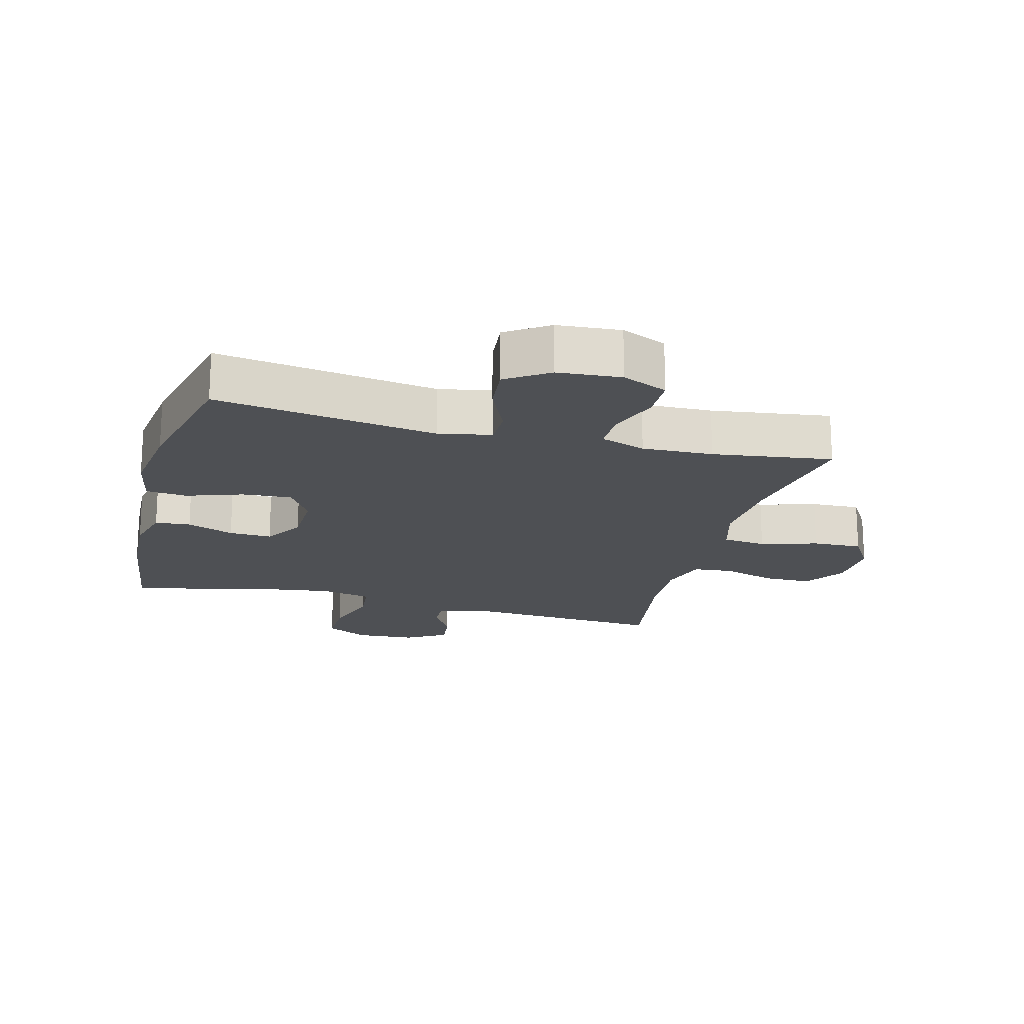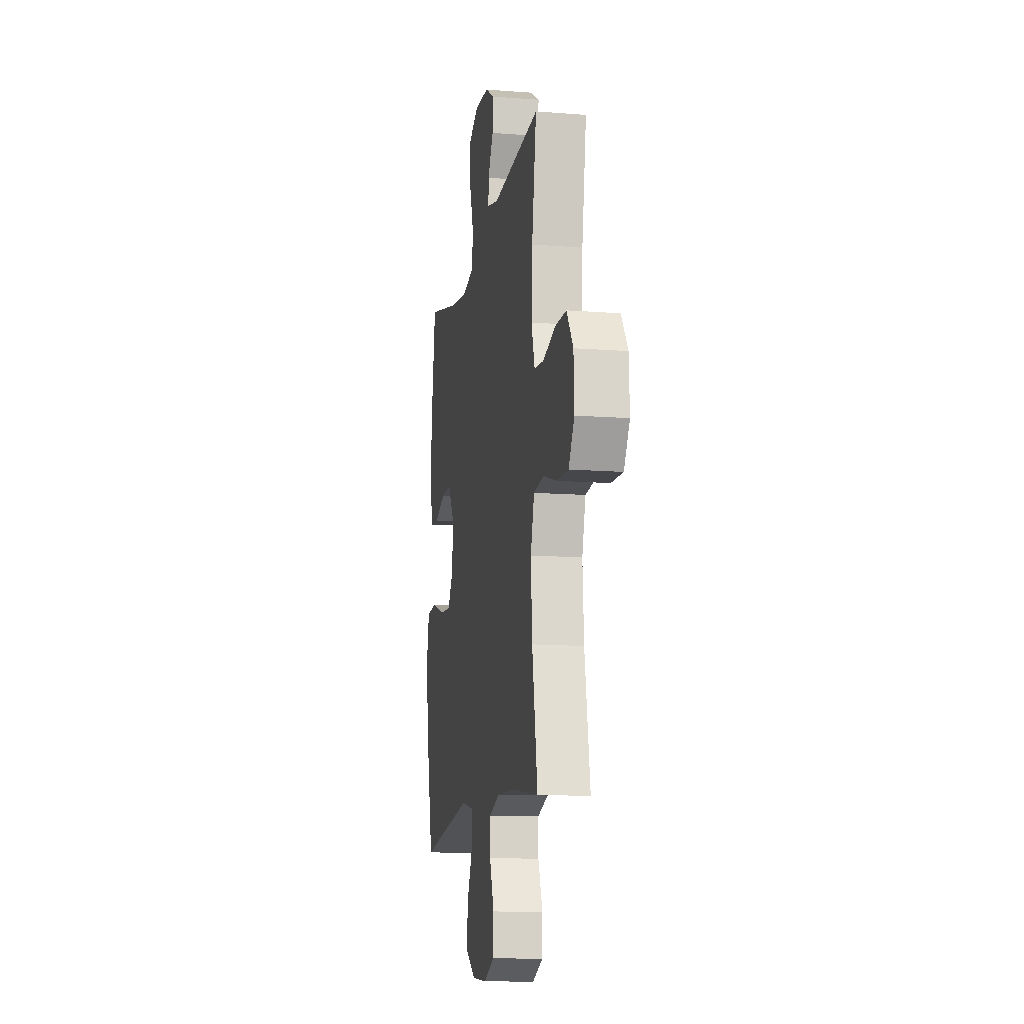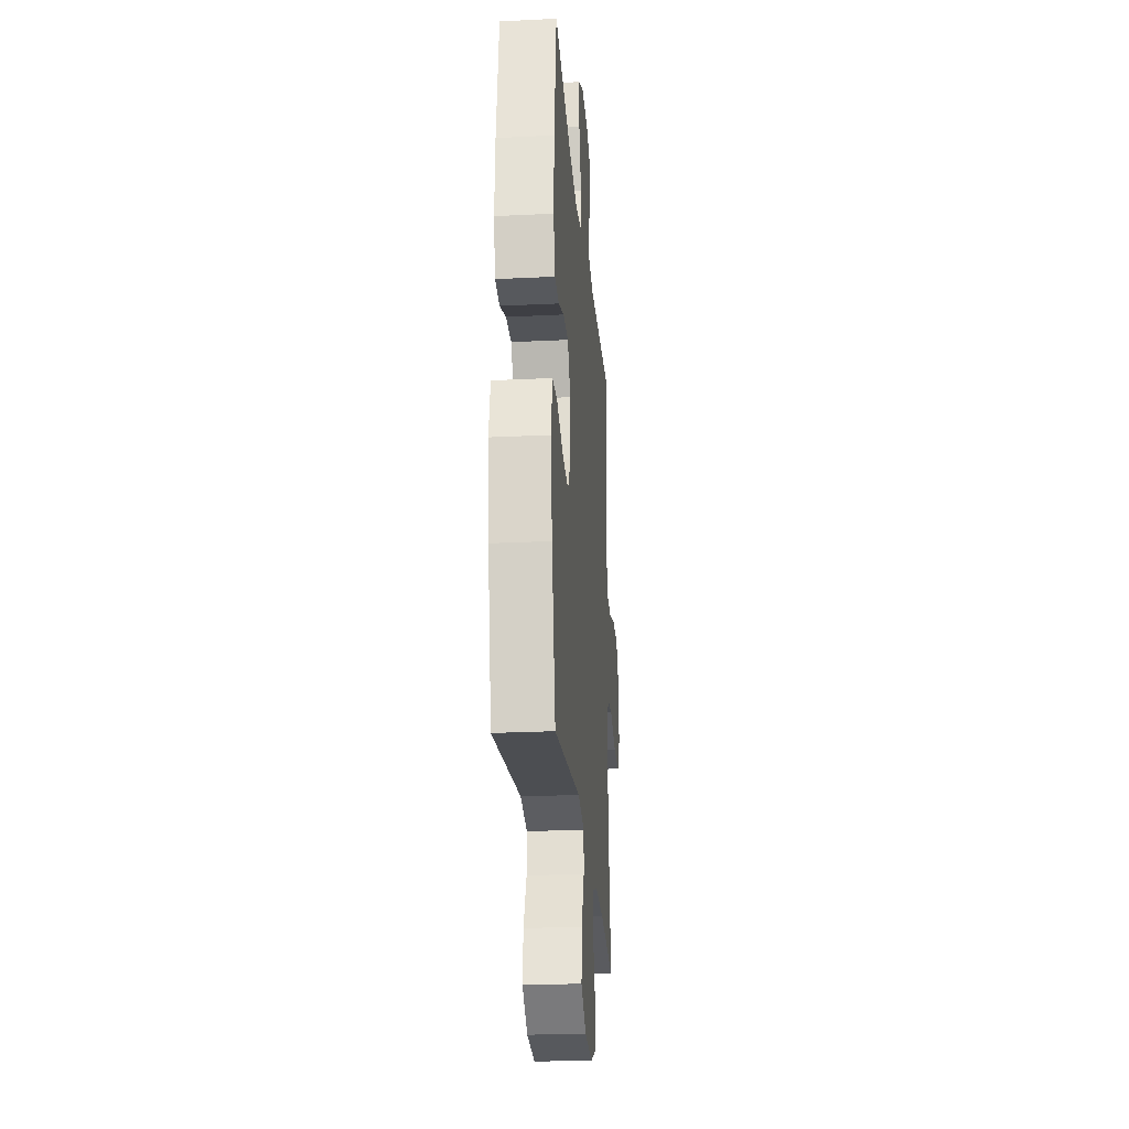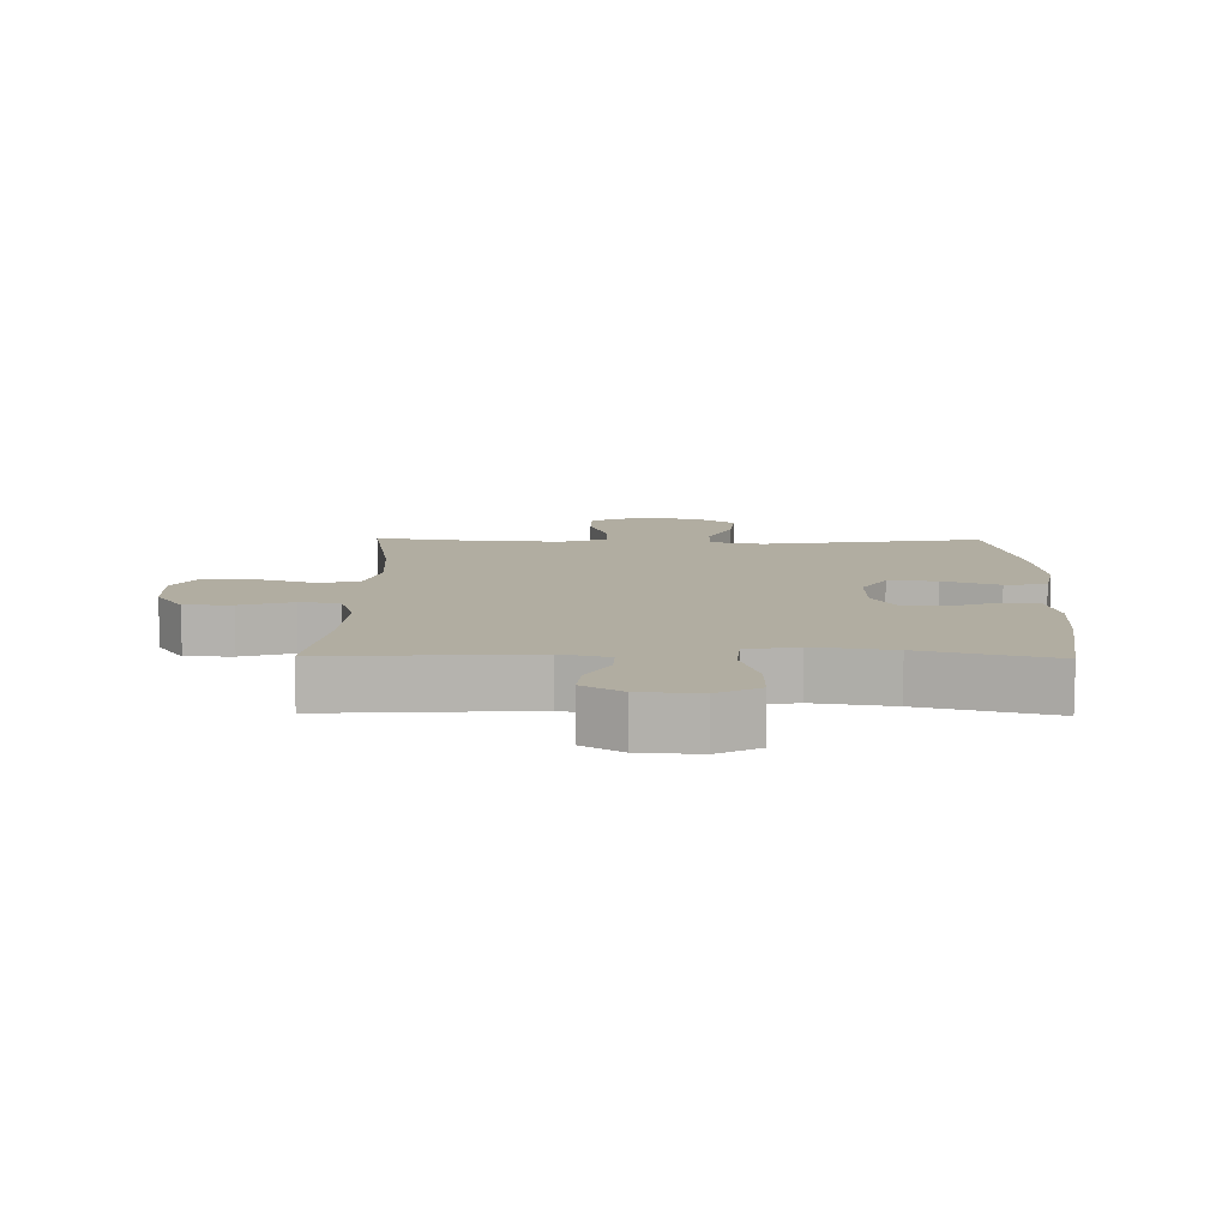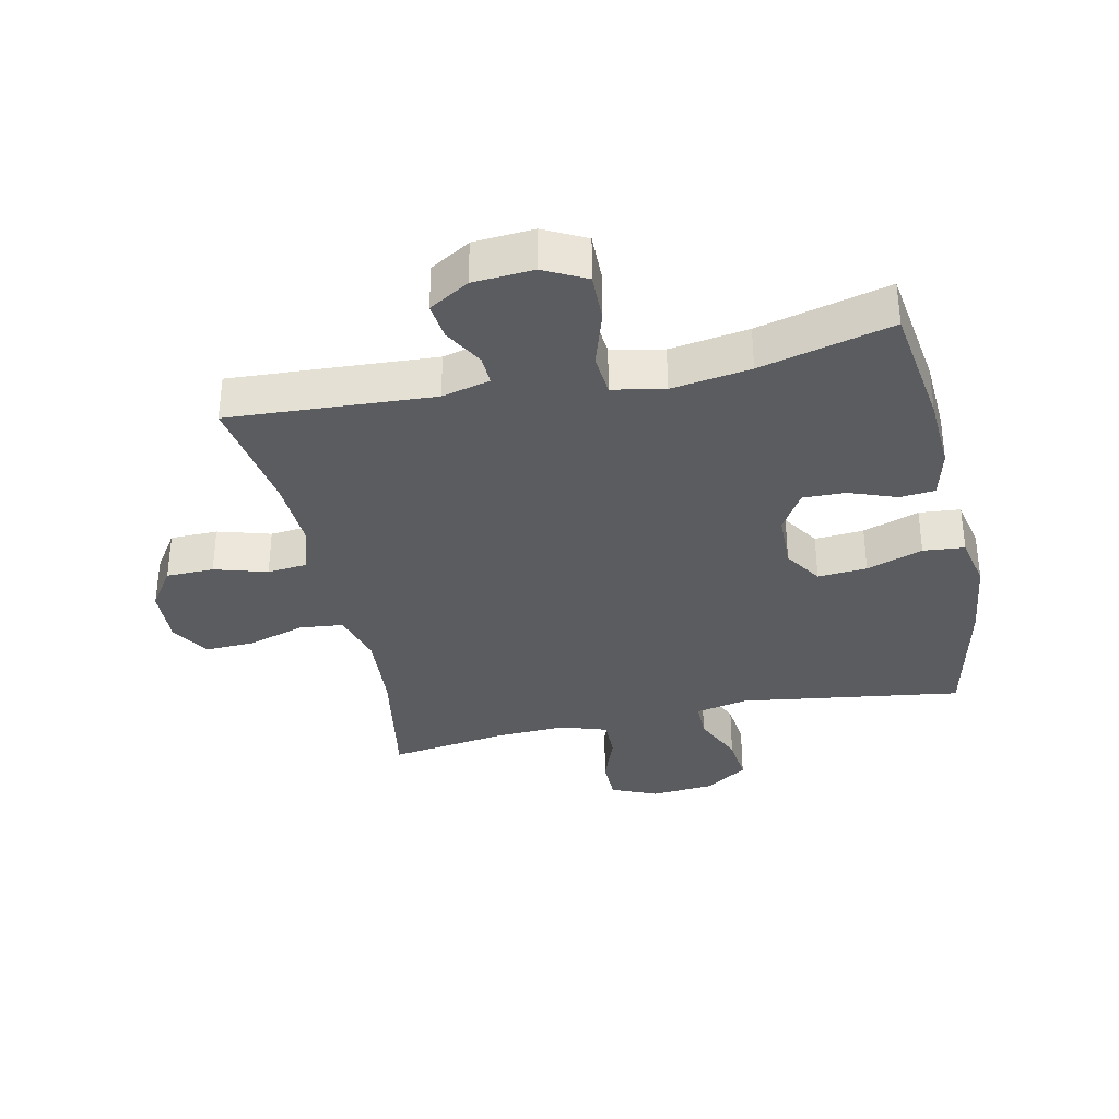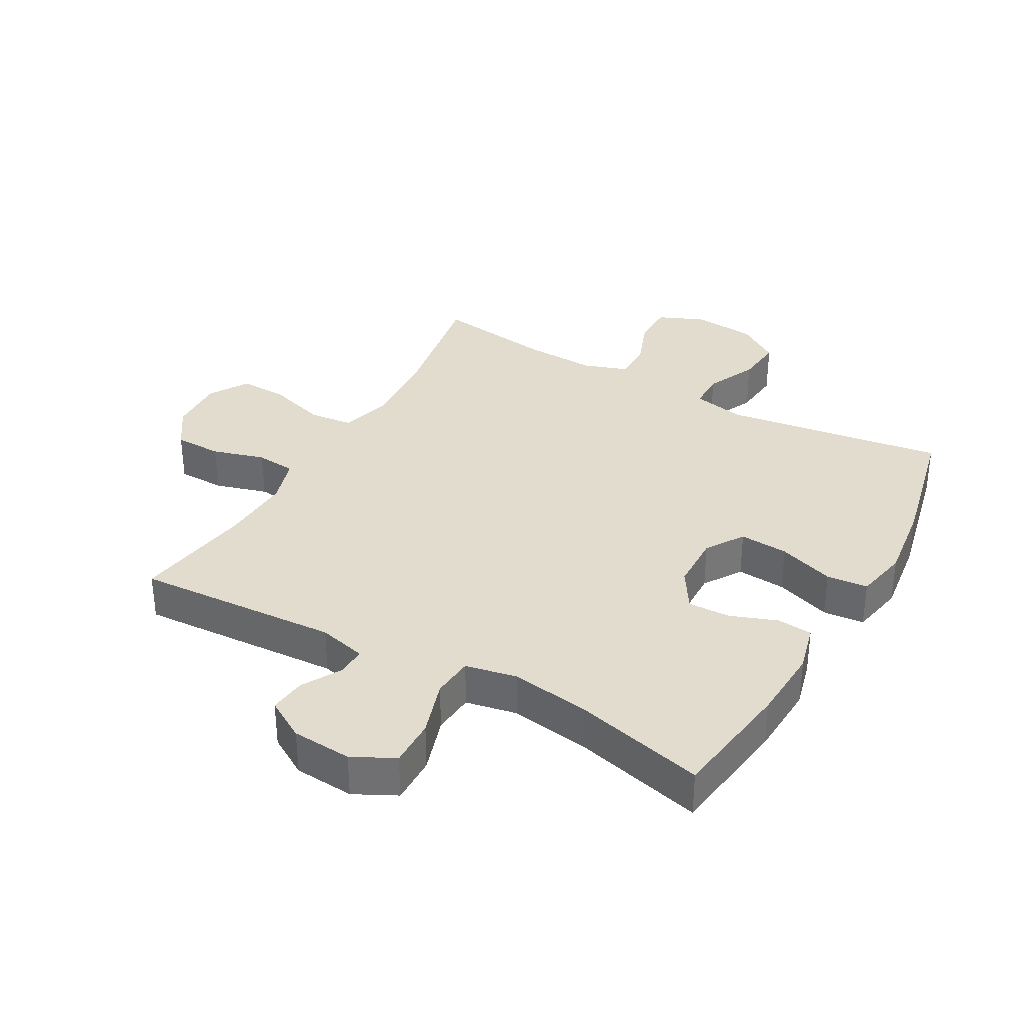
<metadata>
{"format":"obj","ext":"obj","renderer":"f3d","projection":"perspective","resolution":1024,"background":"white","views":[{"elev":-19.0,"azim":165.1,"up":"+Y"},{"elev":-12.6,"azim":-100.3,"up":"+Z"},{"elev":-24.8,"azim":94.6,"up":"+Z"},{"elev":10.4,"azim":0.9,"up":"+Y"},{"elev":-35.0,"azim":12.2,"up":"+Y"},{"elev":34.7,"azim":29.3,"up":"+Y"}]}
</metadata>
<code>
o path924
v -0.2788 0.0375 -0.467
v -0.1634 0.0375 -0.4627
v -0.09011 0.0375 -0.4874
v -0.09036 0.0375 -0.5518
v -0.1208 0.0375 -0.6339
v -0.1195 0.0375 -0.7033
v -0.04548 0.0375 -0.7352
v 0.0581 0.0375 -0.7268
v 0.127 0.0375 -0.6807
v 0.1191 0.0375 -0.6039
v 0.08088 0.0375 -0.5208
v 0.08101 0.0375 -0.4602
v 0.167 0.0375 -0.4425
v 0.5284 0.0375 -0.4947
v 0.578 0.0375 -0.2752
v 0.595 0.0375 -0.1436
v 0.5772 0.0375 -0.05695
v 0.5098 0.0375 -0.05076
v 0.4183 0.0375 -0.08198
v 0.3382 0.0375 -0.0879
v 0.2982 0.0375 -0.02592
v 0.3005 0.0375 0.06613
v 0.3405 0.0375 0.1303
v 0.4099 0.0375 0.1283
v 0.4865 0.0375 0.09996
v 0.5442 0.0375 0.1049
v 0.5644 0.0375 0.1841
v 0.5577 0.0375 0.3052
v 0.5284 0.0375 0.5073
v 0.3139 0.0375 0.4536
v 0.1853 0.0375 0.4344
v 0.1008 0.0375 0.4511
v 0.09491 0.0375 0.5191
v 0.1241 0.0375 0.6112
v 0.1253 0.0375 0.6897
v 0.05653 0.0375 0.7247
v -0.04151 0.0375 0.7178
v -0.1072 0.0375 0.6788
v -0.09985 0.0375 0.6187
v -0.0631 0.0375 0.5551
v -0.0615 0.0375 0.5068
v -0.1399 0.0375 0.4875
v -0.4733 0.0375 0.5073
v -0.4421 0.0375 0.3123
v -0.4358 0.0375 0.1954
v -0.4593 0.0375 0.1183
v -0.5243 0.0375 0.1123
v -0.6101 0.0375 0.1375
v -0.6875 0.0375 0.1363
v -0.732 0.0375 0.07015
v -0.7359 0.0375 -0.02314
v -0.6962 0.0375 -0.08672
v -0.616 0.0375 -0.08342
v -0.5231 0.0375 -0.05494
v -0.452 0.0375 -0.06269
v -0.4274 0.0375 -0.1489
v -0.4361 0.0375 -0.2787
v -0.4733 0.0375 -0.4947
v -0.2788 -0.0375 -0.467
v -0.1634 -0.0375 -0.4627
v -0.09011 -0.0375 -0.4874
v -0.09036 -0.0375 -0.5518
v -0.1208 -0.0375 -0.6339
v -0.1195 -0.0375 -0.7033
v -0.04548 -0.0375 -0.7352
v 0.0581 -0.0375 -0.7268
v 0.127 -0.0375 -0.6807
v 0.1191 -0.0375 -0.6039
v 0.08088 -0.0375 -0.5208
v 0.08101 -0.0375 -0.4602
v 0.167 -0.0375 -0.4425
v 0.5284 -0.0375 -0.4947
v 0.578 -0.0375 -0.2752
v 0.595 -0.0375 -0.1436
v 0.5772 -0.0375 -0.05695
v 0.5098 -0.0375 -0.05076
v 0.4183 -0.0375 -0.08198
v 0.3382 -0.0375 -0.0879
v 0.2982 -0.0375 -0.02592
v 0.3005 -0.0375 0.06613
v 0.3405 -0.0375 0.1303
v 0.4099 -0.0375 0.1283
v 0.4865 -0.0375 0.09996
v 0.5442 -0.0375 0.1049
v 0.5644 -0.0375 0.1841
v 0.5577 -0.0375 0.3052
v 0.5284 -0.0375 0.5073
v 0.3139 -0.0375 0.4536
v 0.1853 -0.0375 0.4344
v 0.1008 -0.0375 0.4511
v 0.09491 -0.0375 0.5191
v 0.1241 -0.0375 0.6112
v 0.1253 -0.0375 0.6897
v 0.05653 -0.0375 0.7247
v -0.04151 -0.0375 0.7178
v -0.1072 -0.0375 0.6788
v -0.09985 -0.0375 0.6187
v -0.0631 -0.0375 0.5551
v -0.0615 -0.0375 0.5068
v -0.1399 -0.0375 0.4875
v -0.4733 -0.0375 0.5073
v -0.4421 -0.0375 0.3123
v -0.4358 -0.0375 0.1954
v -0.4593 -0.0375 0.1183
v -0.5243 -0.0375 0.1123
v -0.6101 -0.0375 0.1375
v -0.6875 -0.0375 0.1363
v -0.732 -0.0375 0.07015
v -0.7359 -0.0375 -0.02314
v -0.6962 -0.0375 -0.08672
v -0.616 -0.0375 -0.08342
v -0.5231 -0.0375 -0.05494
v -0.452 -0.0375 -0.06269
v -0.4274 -0.0375 -0.1489
v -0.4361 -0.0375 -0.2787
v -0.4733 -0.0375 -0.4947
v -0.732 0.0375 0.07015
v -0.7359 0.0375 -0.02314
v -0.6962 0.0375 -0.08672
v -0.6962 0.0375 -0.08672
v -0.6875 0.0375 0.1363
v -0.616 0.0375 -0.08342
v -0.6101 0.0375 0.1375
v -0.5231 0.0375 -0.05494
v -0.5243 0.0375 0.1123
v -0.4593 0.0375 0.1183
v -0.4593 0.0375 0.1183
v -0.452 0.0375 -0.06269
v -0.452 0.0375 -0.06269
v -0.4358 0.0375 0.1954
v -0.4733 0.0375 0.5073
v -0.4733 0.0375 0.5073
v -0.4421 0.0375 0.3123
v -0.4361 0.0375 -0.2787
v -0.4733 0.0375 -0.4947
v -0.4733 0.0375 -0.4947
v -0.4274 0.0375 -0.1489
v -0.2788 0.0375 -0.467
v -0.1634 0.0375 -0.4627
v -0.1399 0.0375 0.4875
v -0.09011 0.0375 -0.4874
v -0.09011 0.0375 -0.4874
v -0.0615 0.0375 0.5068
v -0.0615 0.0375 0.5068
v -0.09036 0.0375 -0.5518
v -0.1208 0.0375 -0.6339
v -0.1195 0.0375 -0.7033
v -0.1195 0.0375 -0.7033
v -0.04548 0.0375 -0.7352
v -0.04151 0.0375 0.7178
v -0.1072 0.0375 0.6788
v -0.1072 0.0375 0.6788
v -0.09985 0.0375 0.6187
v -0.0631 0.0375 0.5551
v 0.0581 0.0375 -0.7268
v 0.05653 0.0375 0.7247
v 0.1253 0.0375 0.6897
v 0.1253 0.0375 0.6897
v 0.08088 0.0375 -0.5208
v 0.08101 0.0375 -0.4602
v 0.08101 0.0375 -0.4602
v 0.127 0.0375 -0.6807
v 0.127 0.0375 -0.6807
v 0.1191 0.0375 -0.6039
v 0.167 0.0375 -0.4425
v 0.1241 0.0375 0.6112
v 0.09491 0.0375 0.5191
v 0.1008 0.0375 0.4511
v 0.1008 0.0375 0.4511
v 0.1853 0.0375 0.4344
v 0.3139 0.0375 0.4536
v 0.2982 0.0375 -0.02592
v 0.3005 0.0375 0.06613
v 0.3382 0.0375 -0.0879
v 0.3382 0.0375 -0.0879
v 0.3405 0.0375 0.1303
v 0.4183 0.0375 -0.08198
v 0.4099 0.0375 0.1283
v 0.4865 0.0375 0.09996
v 0.5098 0.0375 -0.05076
v 0.5284 0.0375 0.5073
v 0.5284 0.0375 0.5073
v 0.5442 0.0375 0.1049
v 0.5442 0.0375 0.1049
v 0.5284 0.0375 -0.4947
v 0.5284 0.0375 -0.4947
v 0.5772 0.0375 -0.05695
v 0.5772 0.0375 -0.05695
v 0.5577 0.0375 0.3052
v 0.5644 0.0375 0.1841
v 0.578 0.0375 -0.2752
v 0.595 0.0375 -0.1436
v -0.732 -0.0375 0.07015
v -0.7359 -0.0375 -0.02314
v -0.6962 -0.0375 -0.08672
v -0.6962 -0.0375 -0.08672
v -0.6875 -0.0375 0.1363
v -0.616 -0.0375 -0.08342
v -0.6101 -0.0375 0.1375
v -0.5231 -0.0375 -0.05494
v -0.5243 -0.0375 0.1123
v -0.4593 -0.0375 0.1183
v -0.4593 -0.0375 0.1183
v -0.452 -0.0375 -0.06269
v -0.452 -0.0375 -0.06269
v -0.4358 -0.0375 0.1954
v -0.4733 -0.0375 0.5073
v -0.4733 -0.0375 0.5073
v -0.4421 -0.0375 0.3123
v -0.4361 -0.0375 -0.2787
v -0.4733 -0.0375 -0.4947
v -0.4733 -0.0375 -0.4947
v -0.4274 -0.0375 -0.1489
v -0.2788 -0.0375 -0.467
v -0.1634 -0.0375 -0.4627
v -0.1399 -0.0375 0.4875
v -0.09011 -0.0375 -0.4874
v -0.09011 -0.0375 -0.4874
v -0.0615 -0.0375 0.5068
v -0.0615 -0.0375 0.5068
v -0.09036 -0.0375 -0.5518
v -0.1208 -0.0375 -0.6339
v -0.1195 -0.0375 -0.7033
v -0.1195 -0.0375 -0.7033
v -0.04548 -0.0375 -0.7352
v -0.04151 -0.0375 0.7178
v -0.1072 -0.0375 0.6788
v -0.1072 -0.0375 0.6788
v -0.09985 -0.0375 0.6187
v -0.0631 -0.0375 0.5551
v 0.0581 -0.0375 -0.7268
v 0.05653 -0.0375 0.7247
v 0.1253 -0.0375 0.6897
v 0.1253 -0.0375 0.6897
v 0.08088 -0.0375 -0.5208
v 0.08101 -0.0375 -0.4602
v 0.08101 -0.0375 -0.4602
v 0.127 -0.0375 -0.6807
v 0.127 -0.0375 -0.6807
v 0.1191 -0.0375 -0.6039
v 0.167 -0.0375 -0.4425
v 0.1241 -0.0375 0.6112
v 0.09491 -0.0375 0.5191
v 0.1008 -0.0375 0.4511
v 0.1008 -0.0375 0.4511
v 0.1853 -0.0375 0.4344
v 0.3139 -0.0375 0.4536
v 0.2982 -0.0375 -0.02592
v 0.3005 -0.0375 0.06613
v 0.3382 -0.0375 -0.0879
v 0.3382 -0.0375 -0.0879
v 0.3405 -0.0375 0.1303
v 0.4183 -0.0375 -0.08198
v 0.4099 -0.0375 0.1283
v 0.4865 -0.0375 0.09996
v 0.5098 -0.0375 -0.05076
v 0.5284 -0.0375 0.5073
v 0.5284 -0.0375 0.5073
v 0.5442 -0.0375 0.1049
v 0.5442 -0.0375 0.1049
v 0.5284 -0.0375 -0.4947
v 0.5284 -0.0375 -0.4947
v 0.5772 -0.0375 -0.05695
v 0.5772 -0.0375 -0.05695
v 0.5577 -0.0375 0.3052
v 0.5644 -0.0375 0.1841
v 0.578 -0.0375 -0.2752
v 0.595 -0.0375 -0.1436
f 230 226 229
f 267 241 261
f 240 221 231
f 233 232 242
f 226 230 232
f 240 231 238
f 221 222 225
f 199 198 200
f 193 198 199
f 214 210 211
f 248 241 250
f 215 210 214
f 236 215 217
f 244 249 246
f 253 267 268
f 265 254 266
f 247 254 265
f 242 230 243
f 244 206 249
f 249 204 248
f 232 230 242
f 235 217 221
f 246 249 252
f 248 215 236
f 206 216 209
f 227 229 226
f 201 200 202
f 199 200 201
f 219 216 244
f 266 255 259
f 195 198 194
f 236 217 235
f 210 215 213
f 225 222 223
f 247 252 254
f 243 219 244
f 204 213 248
f 197 193 199
f 194 198 193
f 235 221 240
f 231 221 225
f 213 215 248
f 230 219 243
f 241 248 236
f 257 247 265
f 266 254 255
f 256 268 263
f 253 268 256
f 267 250 241
f 250 267 253
f 202 200 204
f 244 216 206
f 246 252 247
f 209 216 207
f 206 202 249
f 249 202 204
f 50 51 109 108
f 51 120 196 109
f 49 50 108 107
f 52 53 111 110
f 48 49 107 106
f 53 54 112 111
f 47 48 106 105
f 127 47 105 203
f 54 129 205 112
f 45 46 104 103
f 132 44 102 208
f 57 136 212 115
f 55 56 114 113
f 44 45 103 102
f 56 57 115 114
f 58 1 59 116
f 1 2 60 59
f 42 43 101 100
f 2 142 218 60
f 144 42 100 220
f 4 5 63 62
f 5 148 224 63
f 6 7 65 64
f 37 152 228 95
f 38 39 97 96
f 39 40 98 97
f 3 4 62 61
f 40 41 99 98
f 7 8 66 65
f 36 37 95 94
f 158 36 94 234
f 11 161 237 69
f 8 163 239 66
f 10 11 69 68
f 9 10 68 67
f 12 13 71 70
f 34 35 93 92
f 33 34 92 91
f 169 33 91 245
f 31 32 90 89
f 30 31 89 88
f 21 22 80 79
f 175 21 79 251
f 22 23 81 80
f 19 20 78 77
f 23 24 82 81
f 24 25 83 82
f 18 19 77 76
f 182 30 88 258
f 25 184 260 83
f 13 186 262 71
f 188 18 76 264
f 28 29 87 86
f 27 28 86 85
f 26 27 85 84
f 14 15 73 72
f 16 17 75 74
f 15 16 74 73
f 154 153 150
f 191 185 165
f 164 155 145
f 157 166 156
f 150 156 154
f 164 162 155
f 145 149 146
f 123 124 122
f 117 123 122
f 138 135 134
f 172 174 165
f 139 138 134
f 160 141 139
f 168 170 173
f 177 192 191
f 189 190 178
f 171 189 178
f 166 167 154
f 168 173 130
f 173 172 128
f 156 166 154
f 159 145 141
f 170 176 173
f 172 160 139
f 130 133 140
f 151 150 153
f 125 126 124
f 123 125 124
f 143 168 140
f 190 183 179
f 119 118 122
f 160 159 141
f 134 137 139
f 149 147 146
f 171 178 176
f 167 168 143
f 128 172 137
f 121 123 117
f 118 117 122
f 159 164 145
f 155 149 145
f 137 172 139
f 154 167 143
f 165 160 172
f 181 189 171
f 190 179 178
f 180 187 192
f 177 180 192
f 191 165 174
f 174 177 191
f 126 128 124
f 168 130 140
f 170 171 176
f 133 131 140
f 130 173 126
f 173 128 126

</code>
